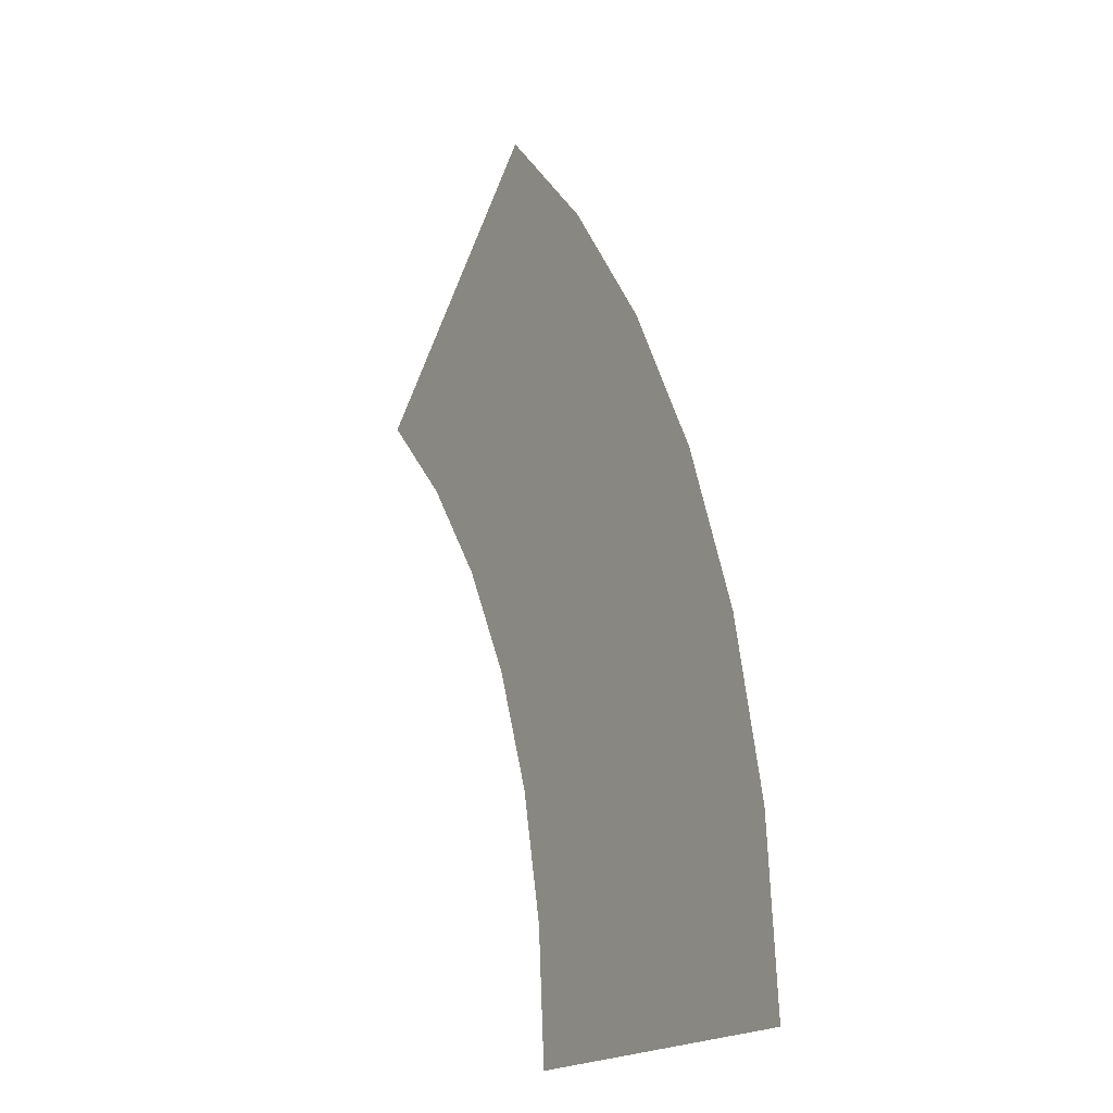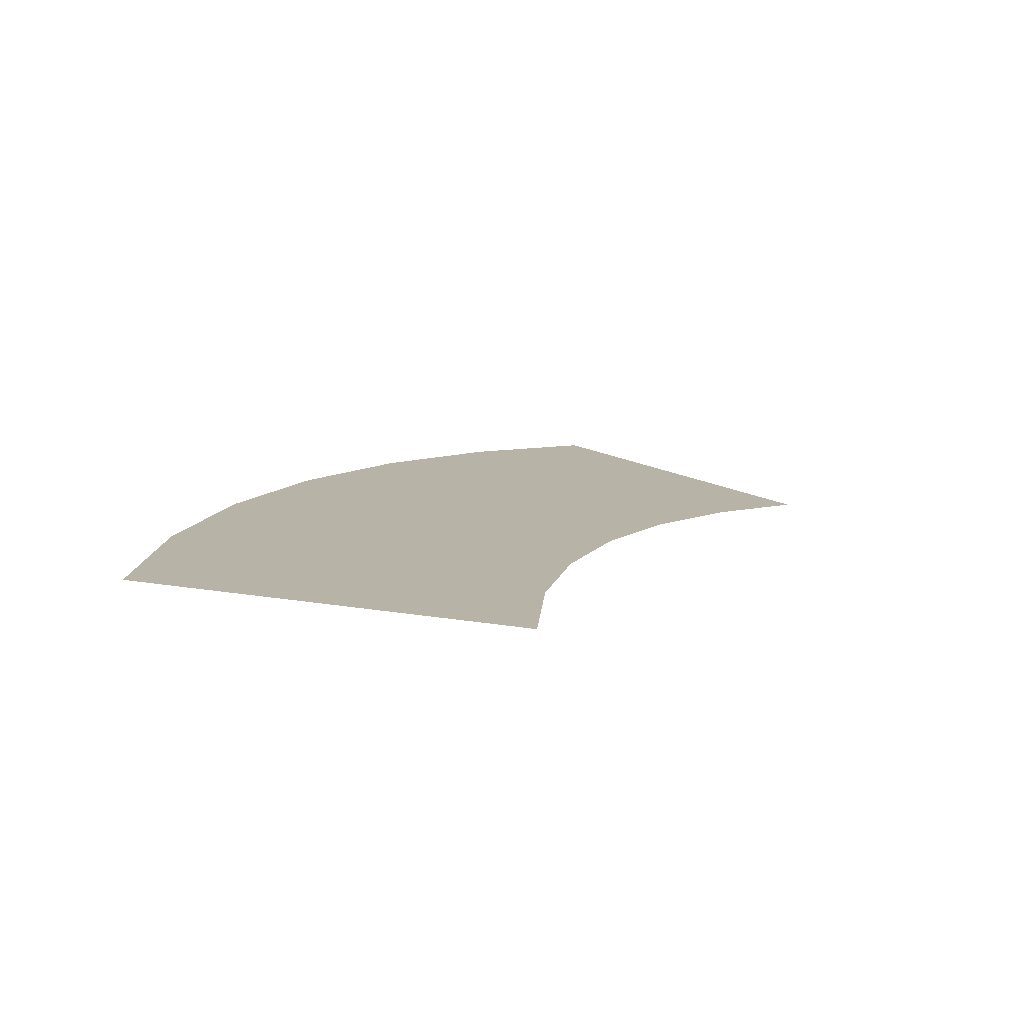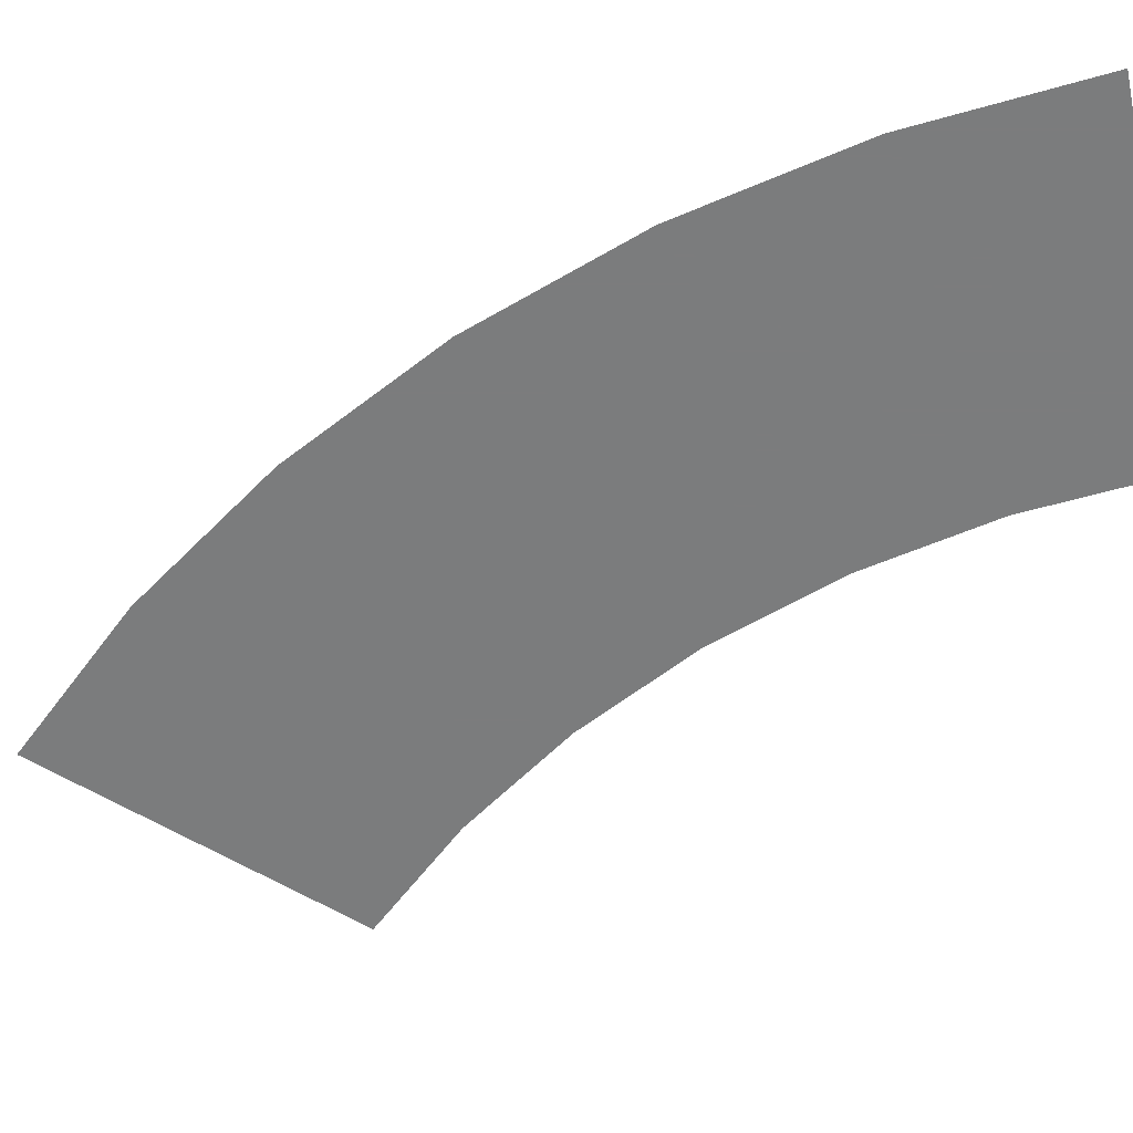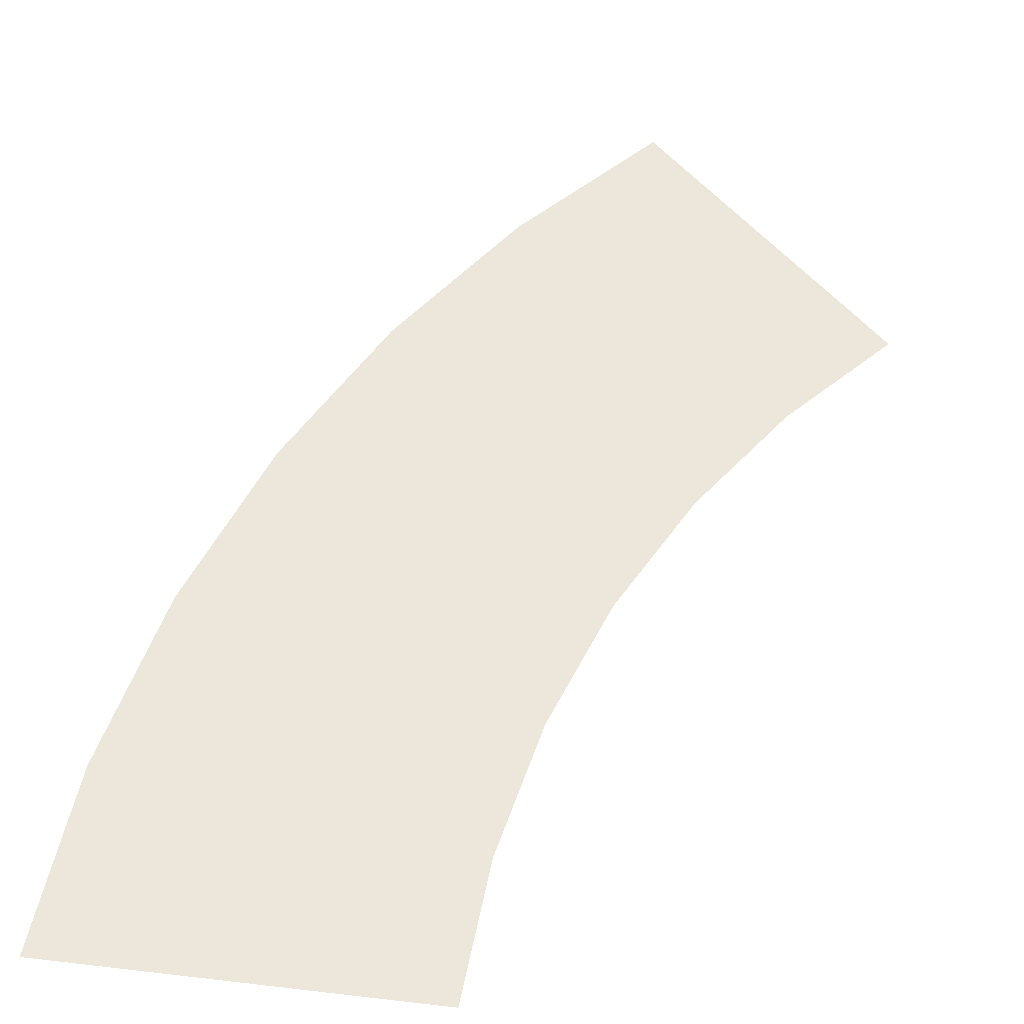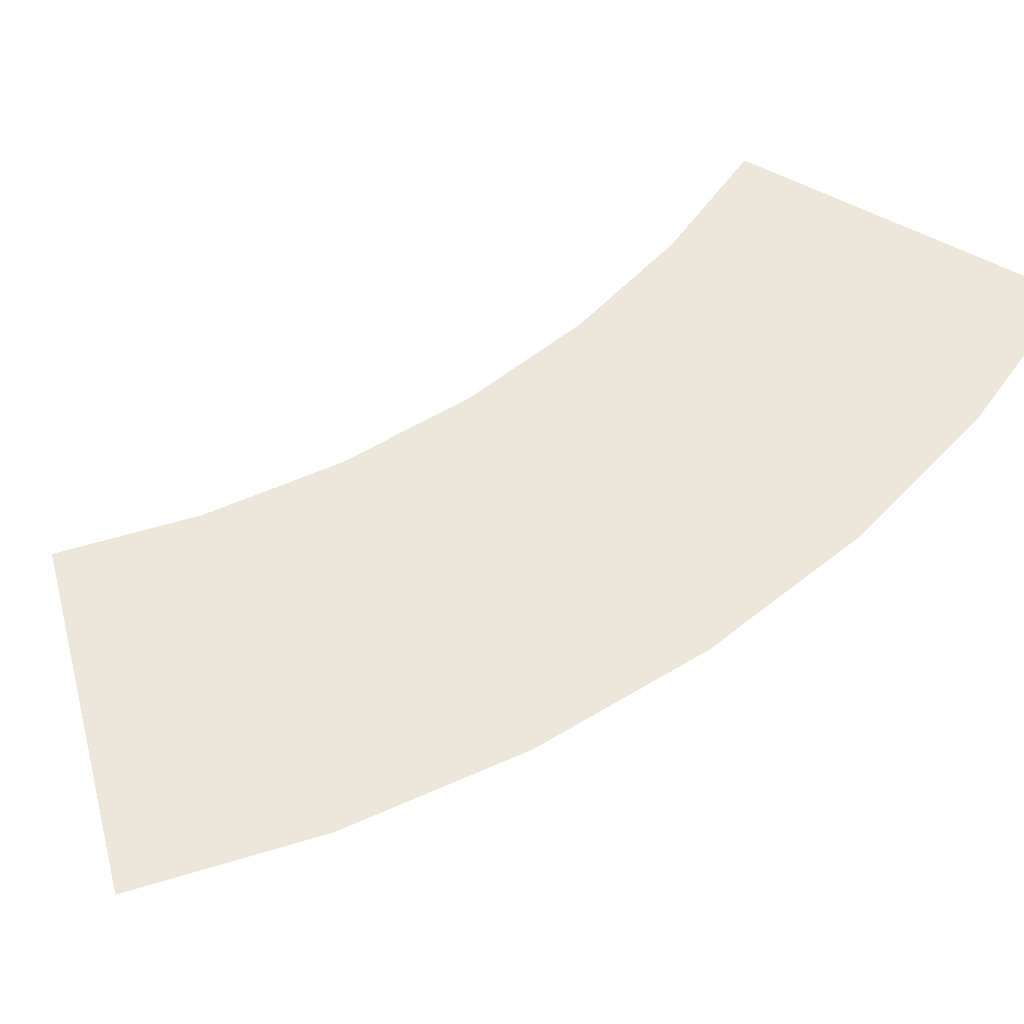
<metadata>
{"format":"obj","ext":"obj","renderer":"f3d","projection":"perspective","resolution":1024,"background":"white","views":[{"elev":-19.2,"azim":56.9,"up":"+Z"},{"elev":-78.8,"azim":173.0,"up":"+Z"},{"elev":-58.7,"azim":102.5,"up":"+Y"},{"elev":51.5,"azim":-172.7,"up":"+Y"},{"elev":53.6,"azim":30.5,"up":"+Y"}]}
</metadata>
<code>
v 0.15 0 0
v 0.2 0 0
v 0.1983 0 0.0261
v 0.1487 0 0.01957
v 0.1487 0 0.01957
v 0.1983 0 0.0261
v 0.1932 0 0.05176
v 0.1449 0 0.03882
v 0.1449 0 0.03882
v 0.1932 0 0.05176
v 0.1848 0 0.07654
v 0.1386 0 0.0574
v 0.1386 0 0.0574
v 0.1848 0 0.07654
v 0.1732 0 0.1
v 0.1299 0 0.075
v 0.1299 0 0.075
v 0.1732 0 0.1
v 0.1587 0 0.1218
v 0.119 0 0.09132
v 0.119 0 0.09132
v 0.1587 0 0.1218
v 0.1414 0 0.1414
v 0.1061 0 0.1061
g mesh2427
f 1 2 3
f 3 4 1
f 5 6 7
f 7 8 5
f 9 10 11
f 11 12 9
f 13 14 15
f 15 16 13
f 17 18 19
f 19 20 17
f 21 22 23
f 23 24 21

</code>
